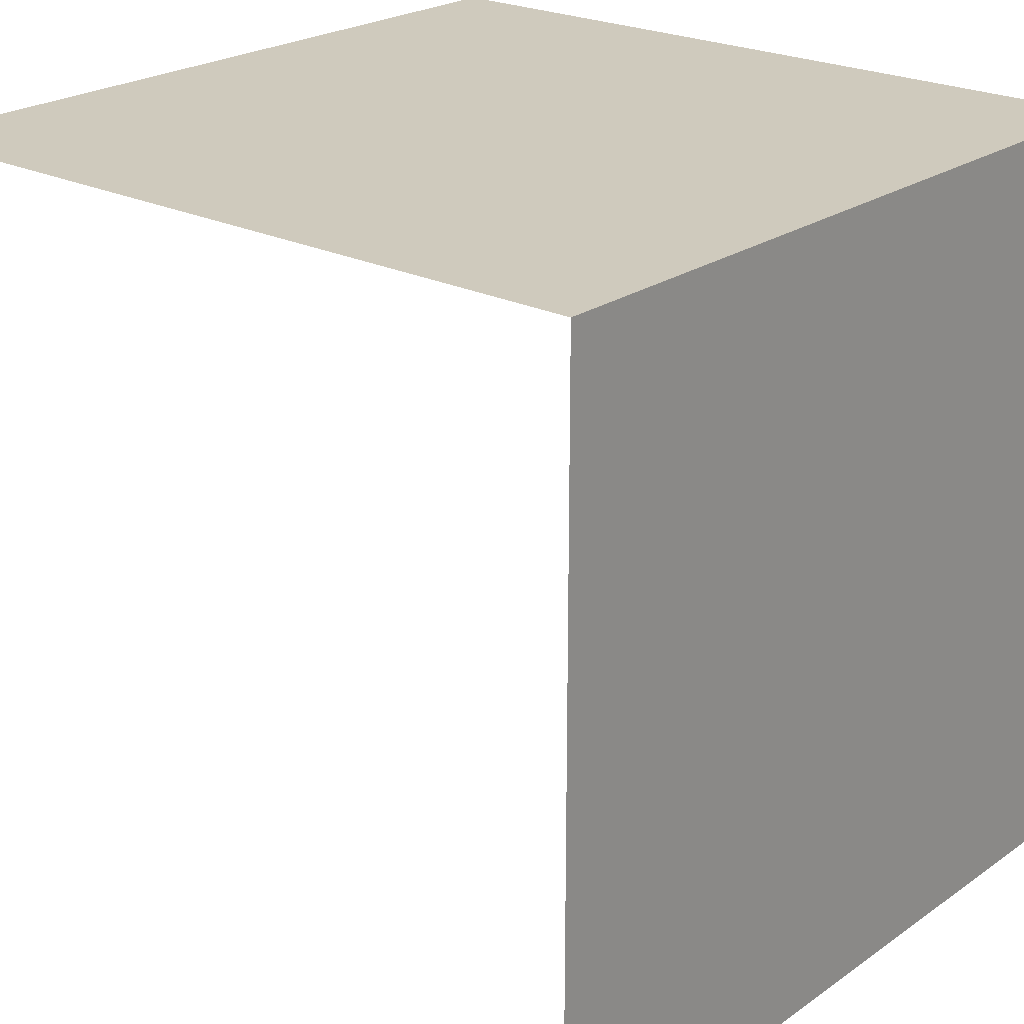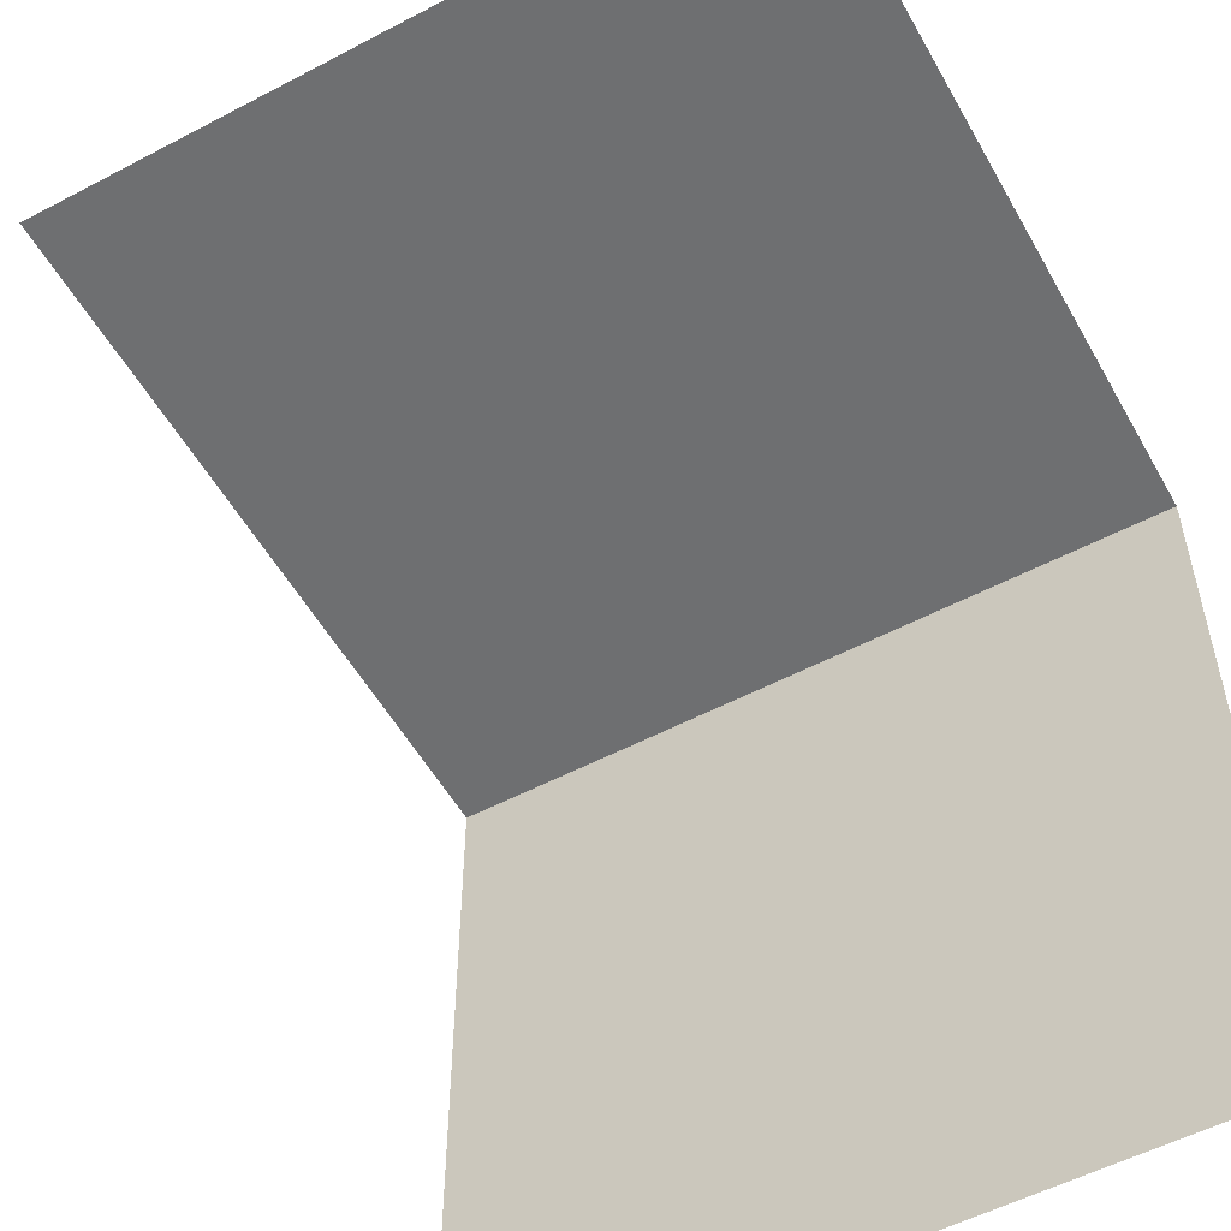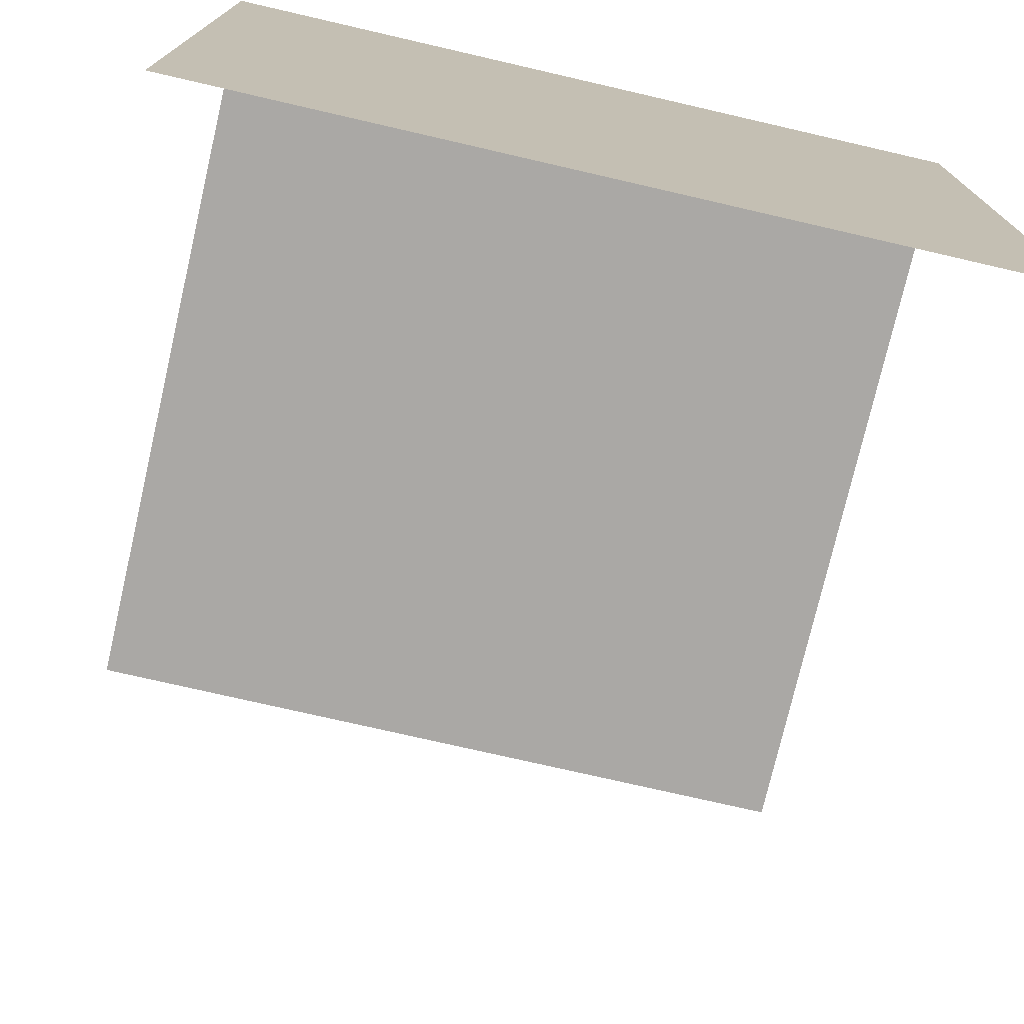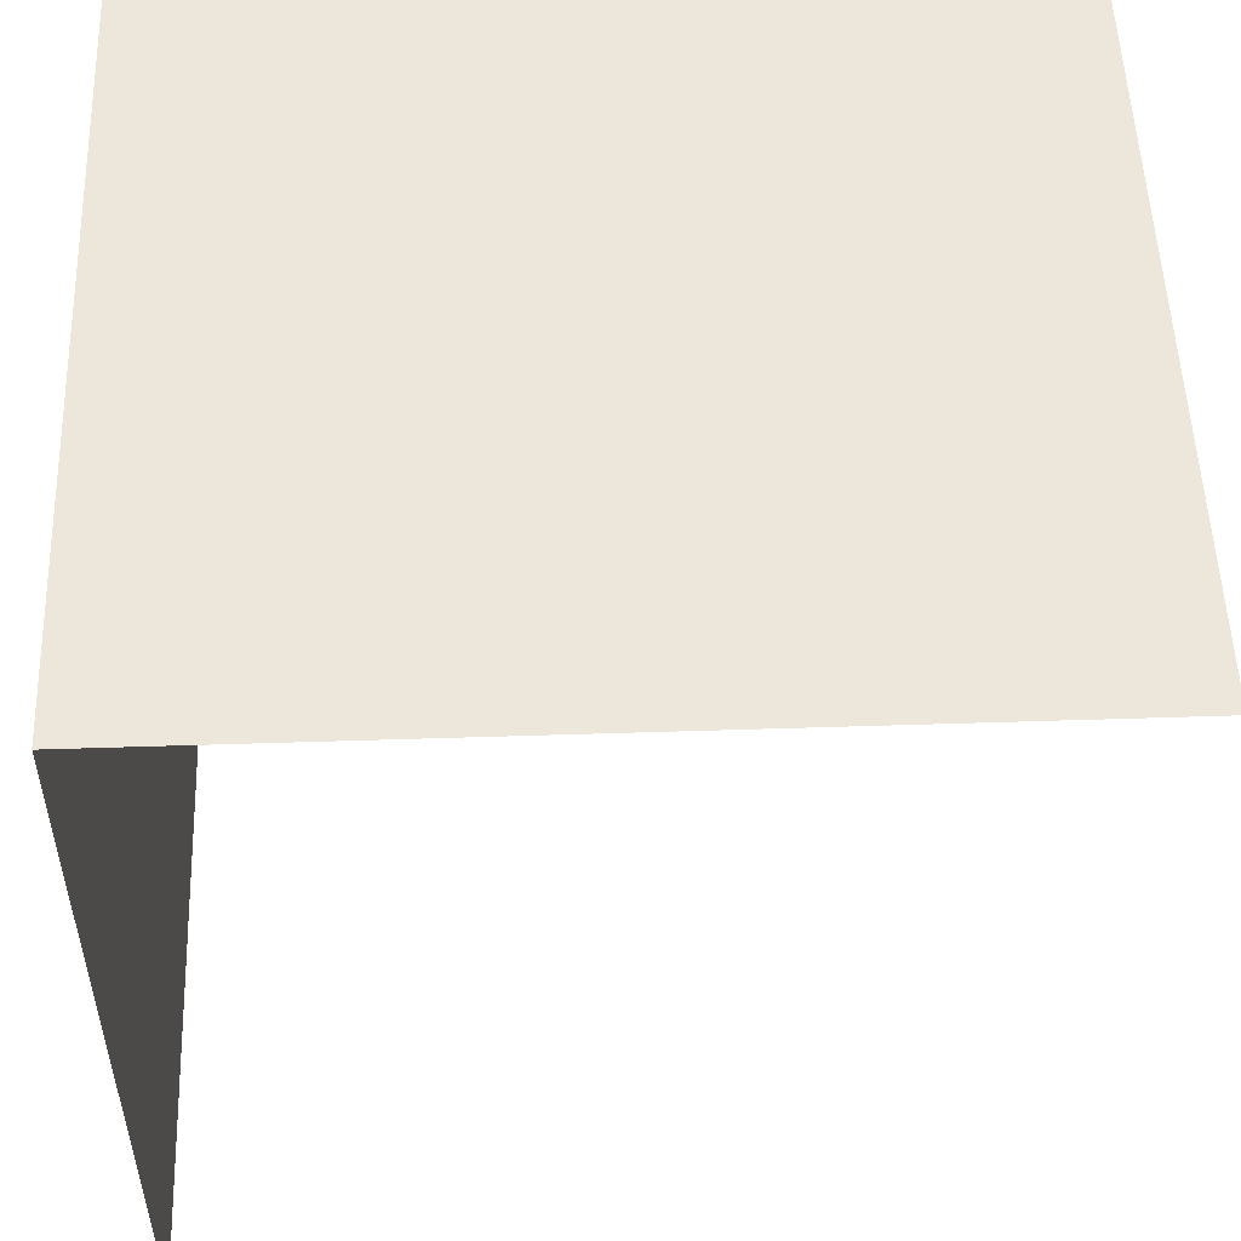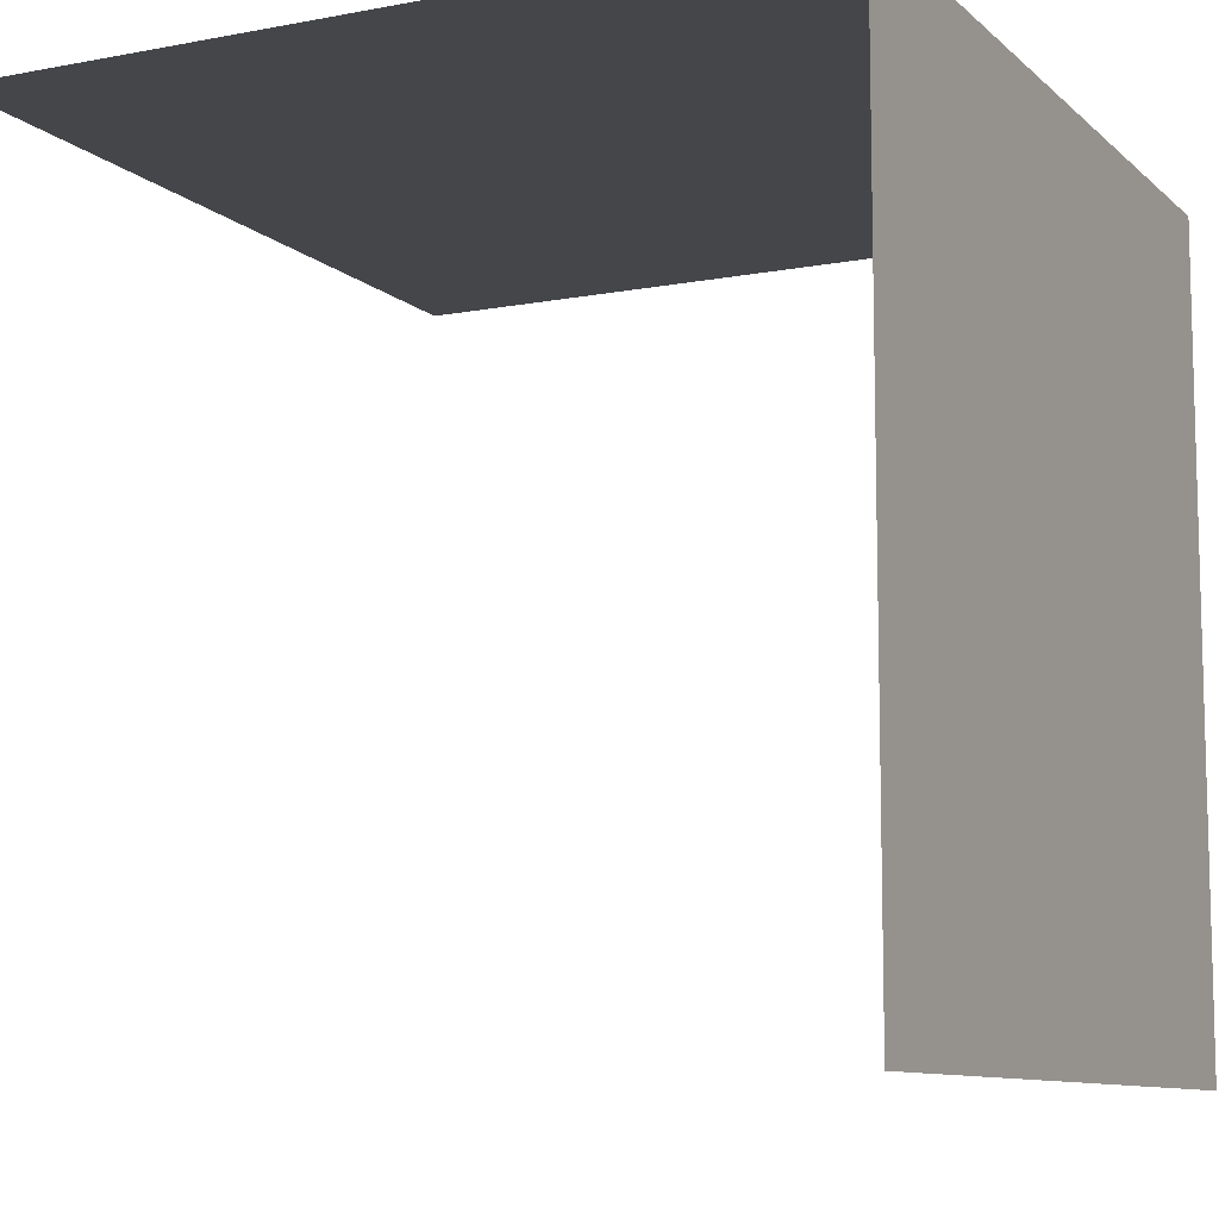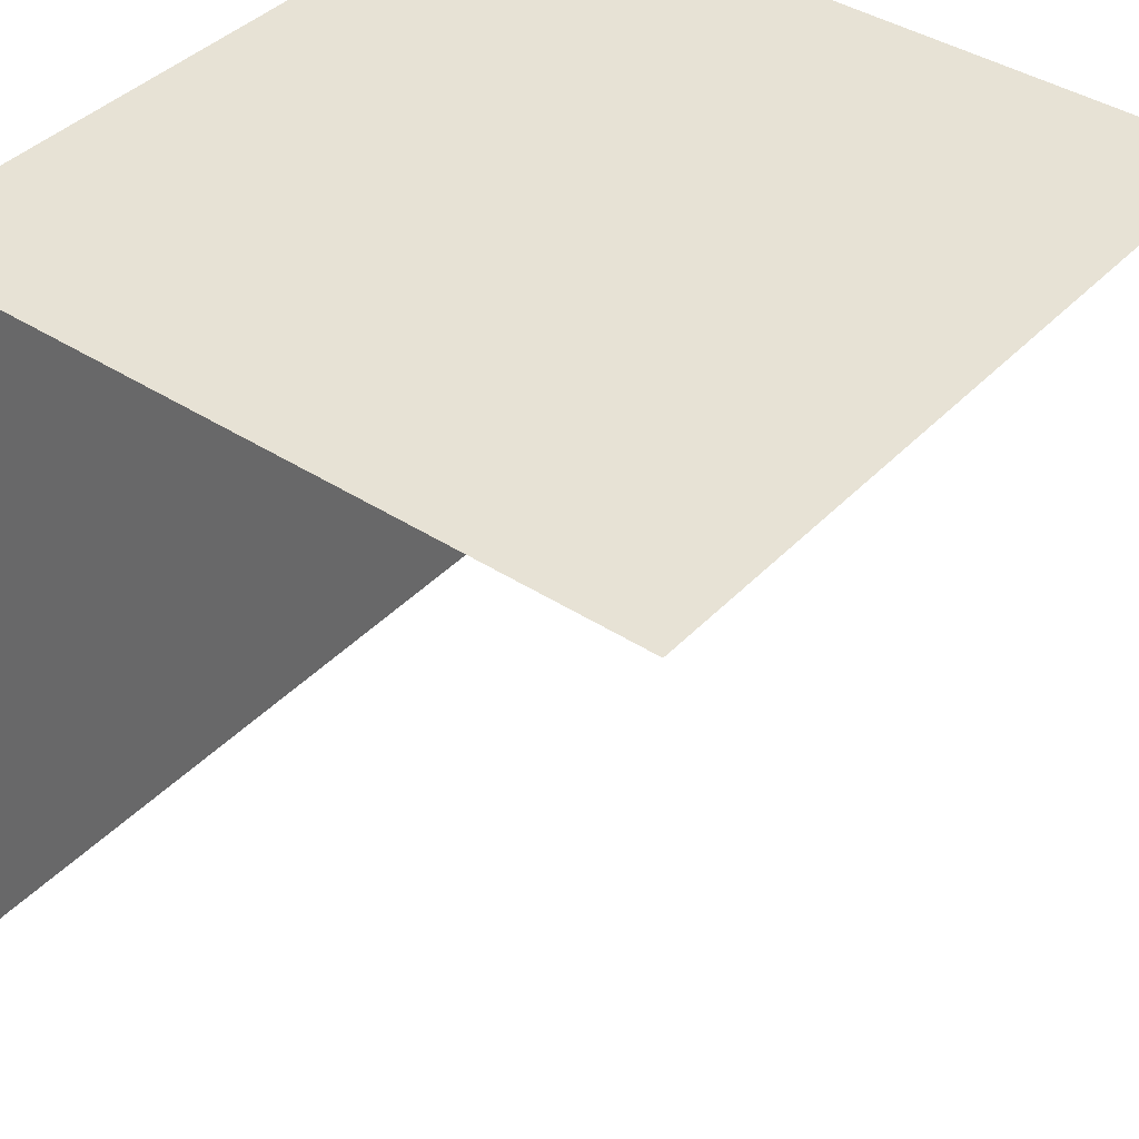
<metadata>
{"format":"obj","ext":"obj","renderer":"f3d","projection":"perspective","resolution":1024,"background":"white","views":[{"elev":23.1,"azim":-49.5,"up":"+Y"},{"elev":-54.5,"azim":-150.9,"up":"+Y"},{"elev":-75.1,"azim":-13.0,"up":"+Y"},{"elev":52.5,"azim":-92.0,"up":"+Z"},{"elev":-9.7,"azim":116.3,"up":"+Z"},{"elev":40.4,"azim":128.6,"up":"+Y"}]}
</metadata>
<code>
o Cube
v 1 -1 1
v -1 -1 1
v 1 1 -1
v 1 1 1
v -1 1 1
v -1 1 -1
f 3 6 5 4
f 1 4 5 2

</code>
